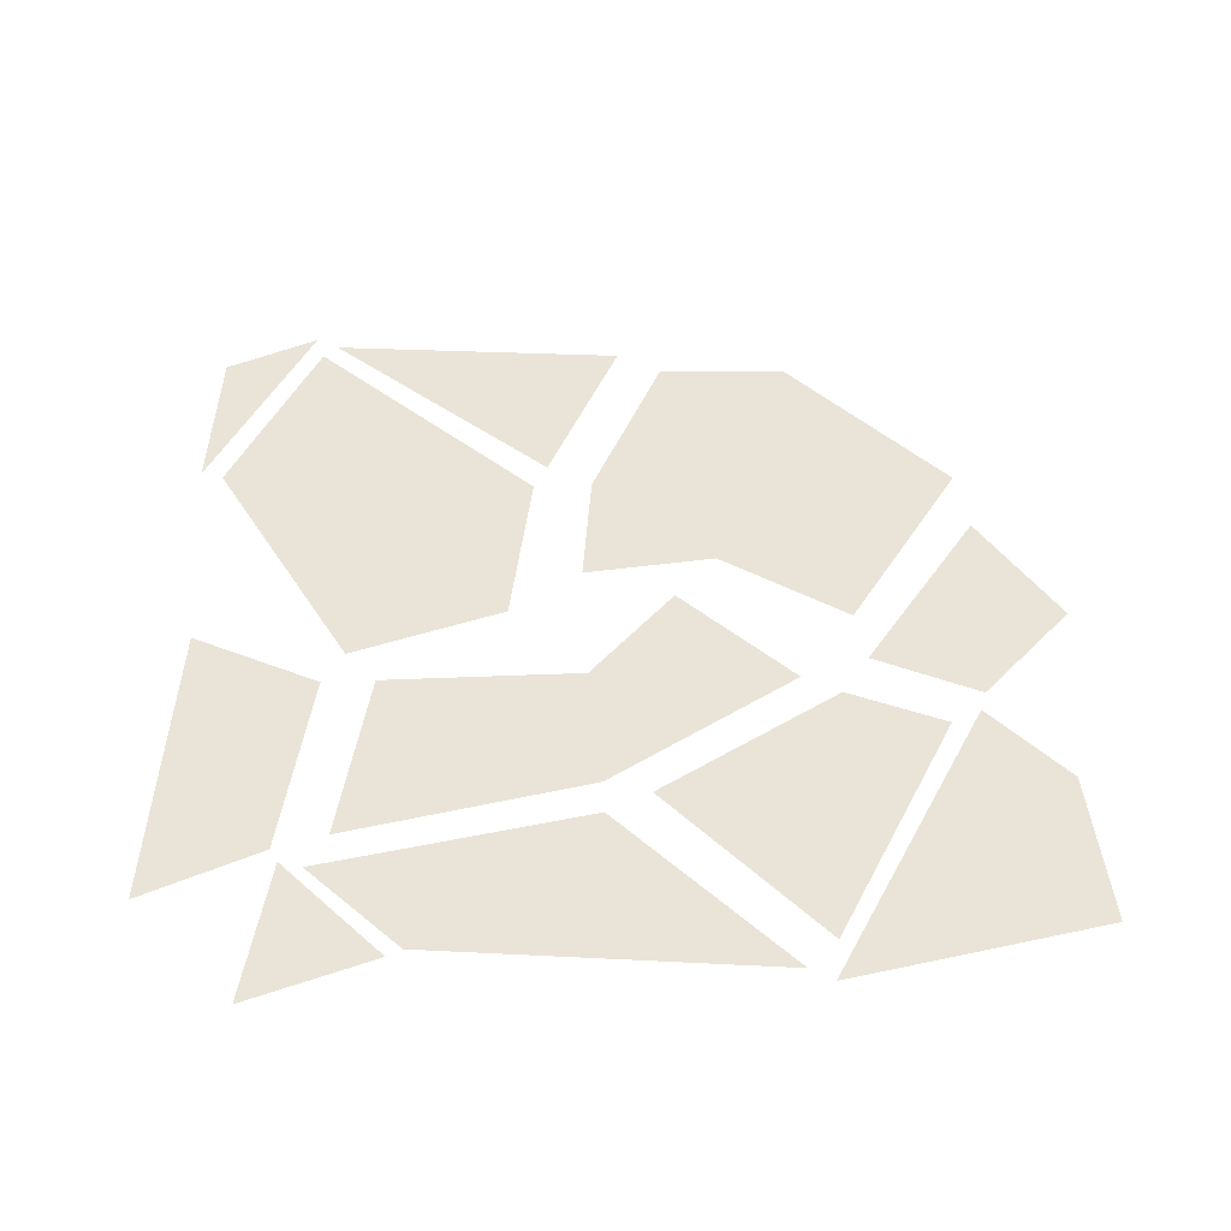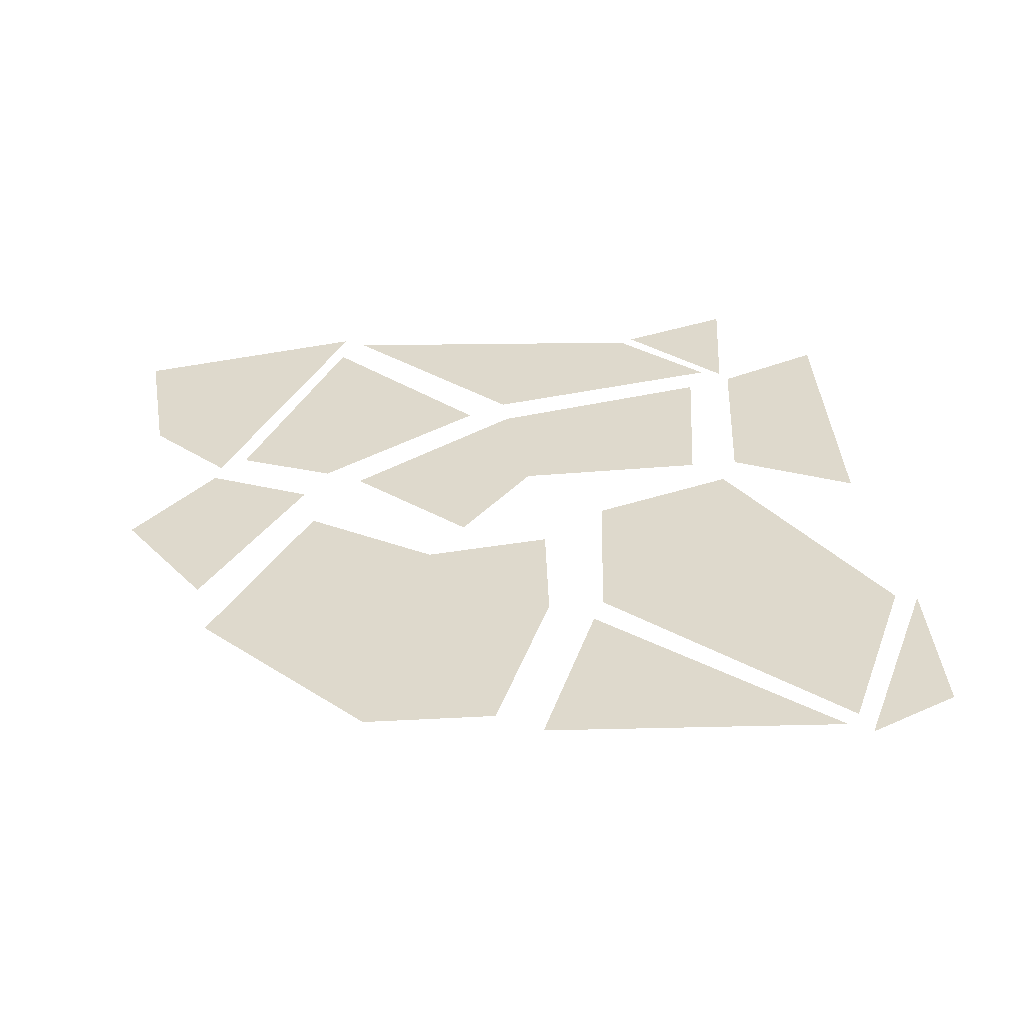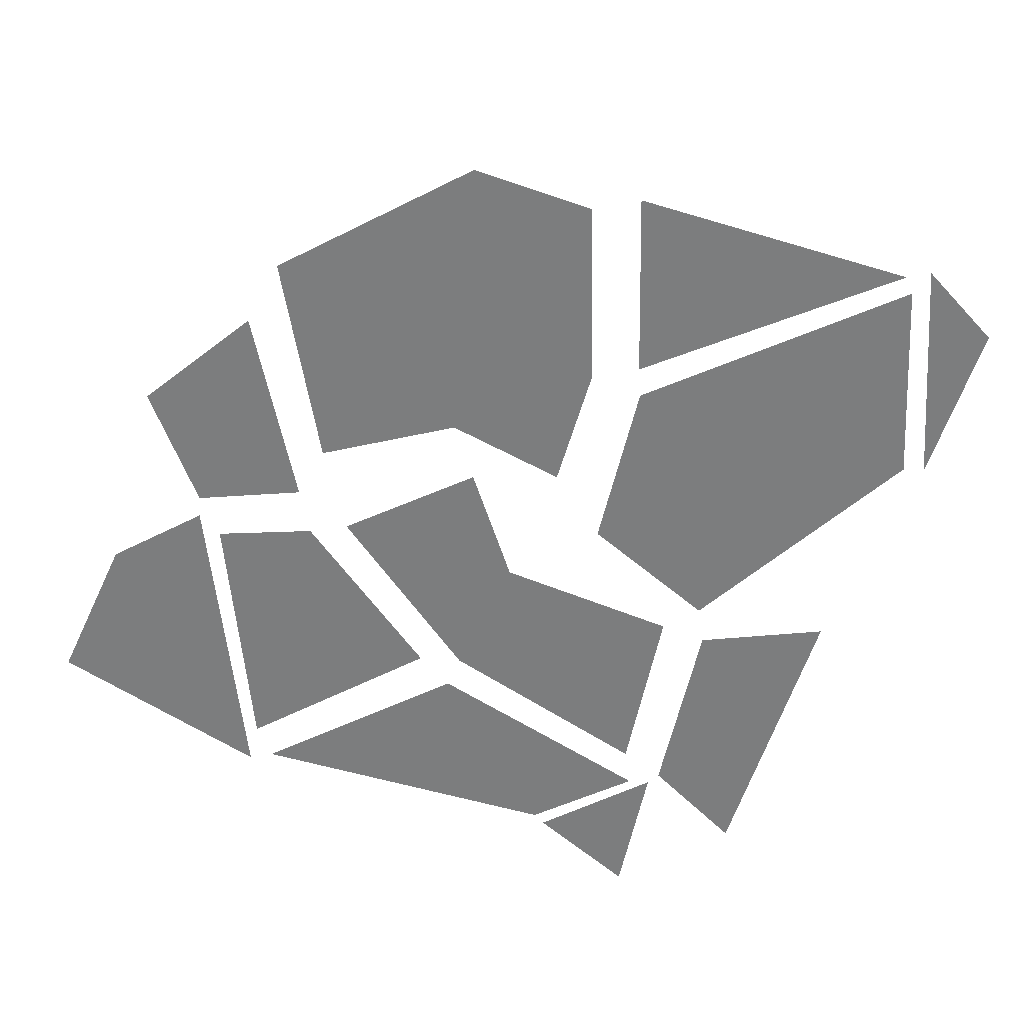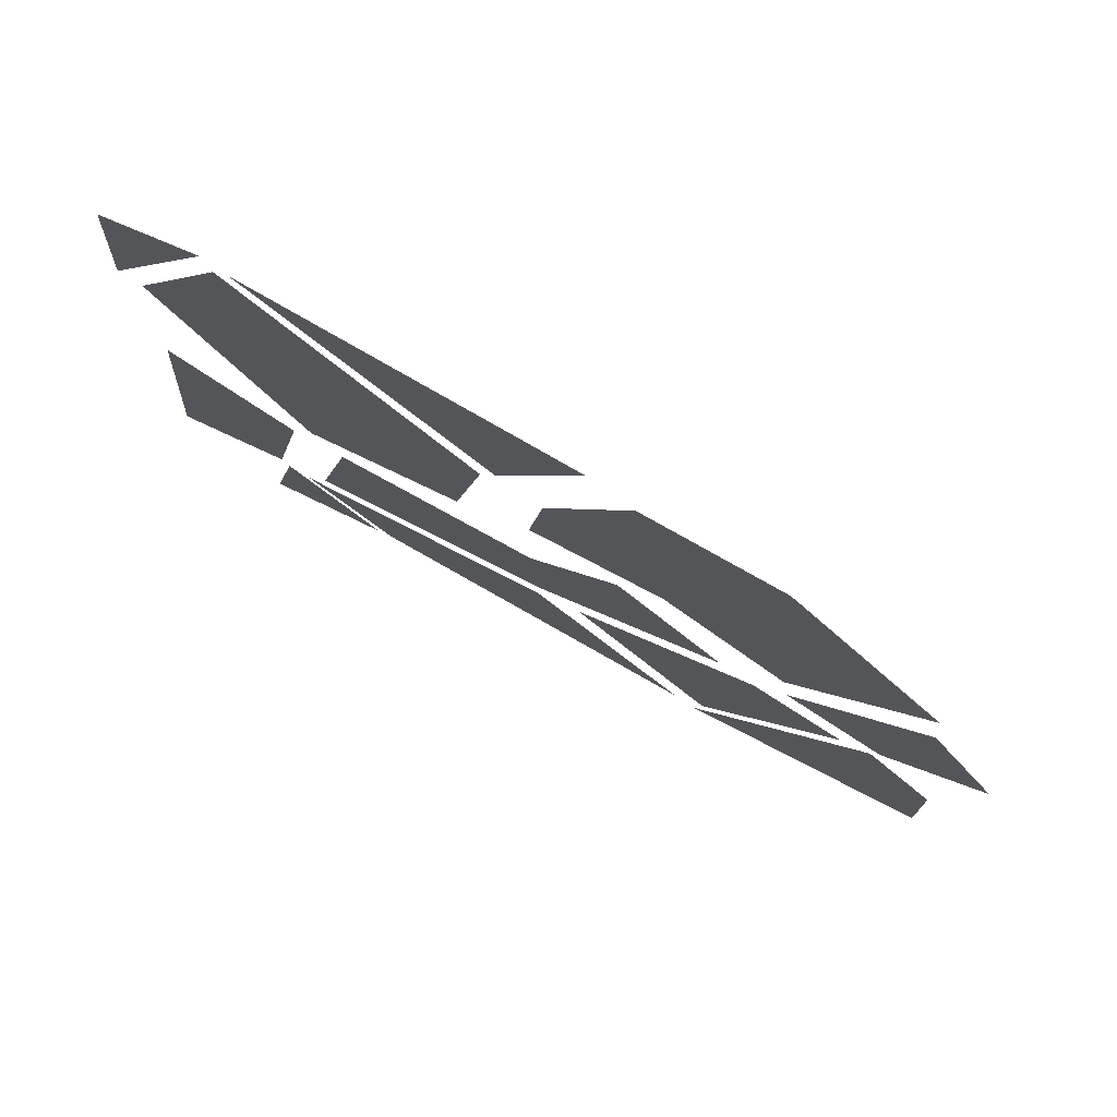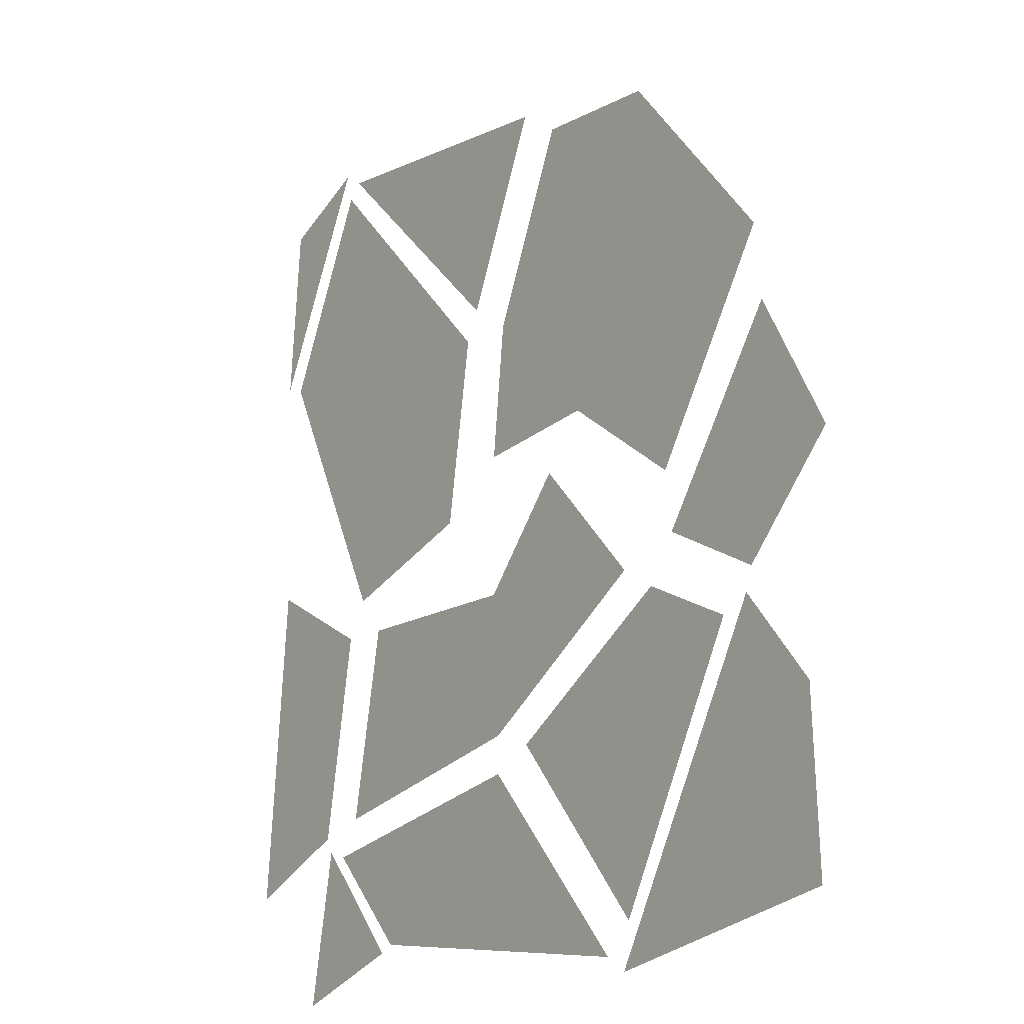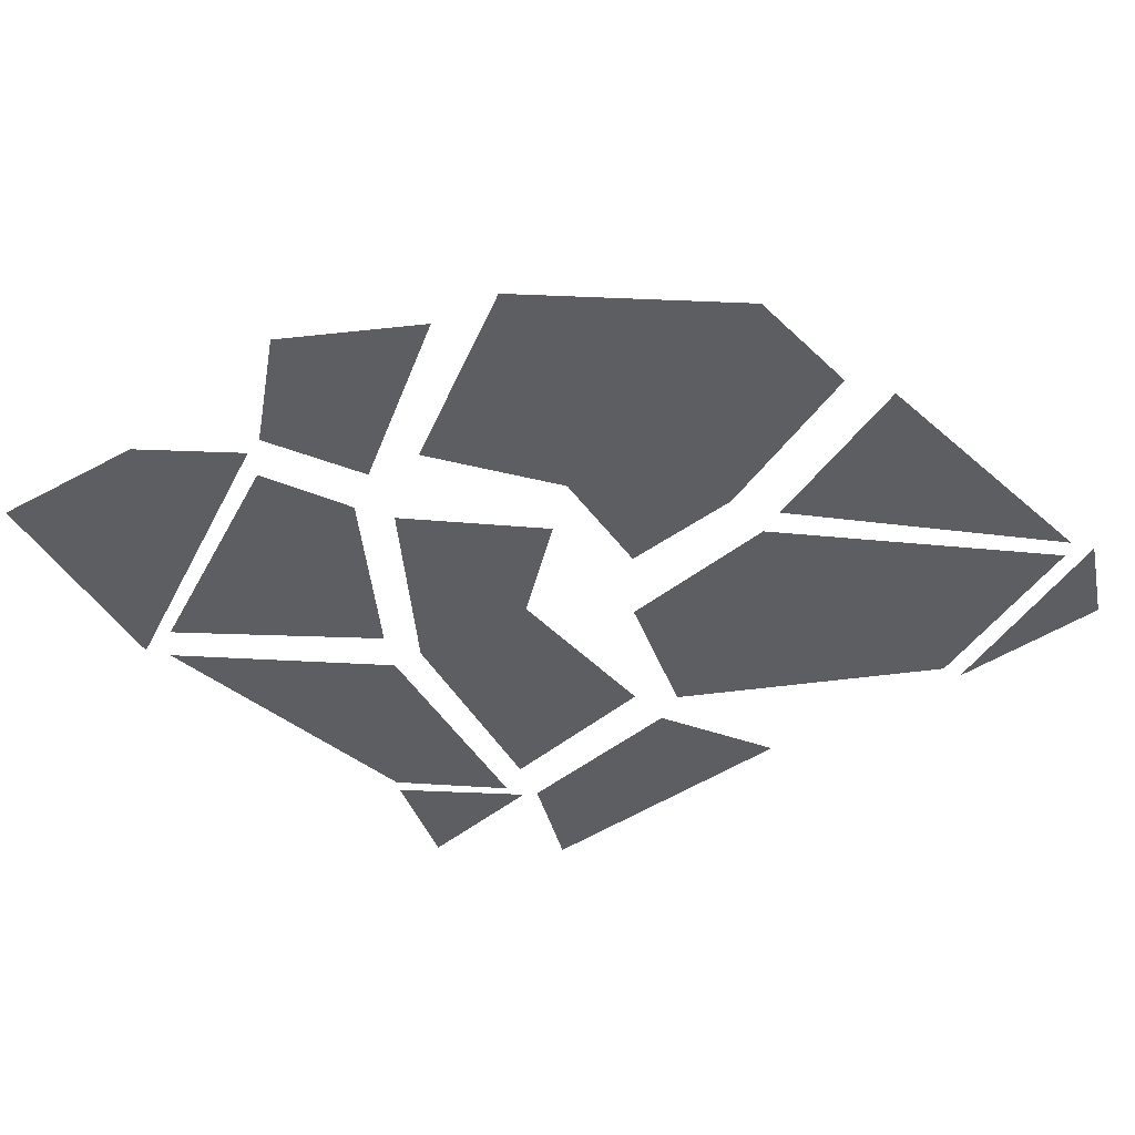
<metadata>
{"format":"obj","ext":"obj","renderer":"f3d","projection":"perspective","resolution":1024,"background":"white","views":[{"elev":43.2,"azim":177.2,"up":"+Y"},{"elev":32.0,"azim":-7.5,"up":"+Y"},{"elev":-59.0,"azim":-22.7,"up":"+Y"},{"elev":79.8,"azim":-151.3,"up":"+Z"},{"elev":-15.4,"azim":-127.2,"up":"+Z"},{"elev":-39.1,"azim":-53.0,"up":"+Y"}]}
</metadata>
<code>
v 0.2969 0 -0.2734
v 0.2578 0 -0.07031
v 0.04688 0 -0.07031
v -0.1641 0 -0.08594
v 0.03906 0 -0.2188
v -0.04688 0 0.03906
v 0.4375 0 0.4453
v 0.3359 0 0.4922
v 0.4531 0 0.2578
v 0.3438 0 -0.3047
v 0.2422 0 -0.4219
v 0.375 0 -0.4688
v -0.09375 0 0.09375
v 0.04688 0 0.07812
v -0.1953 0 0.4062
v -0.3594 0 0.2109
v -0.2266 0 0
v 0.03125 0 0.2188
v -0.05469 0 0.4141
v -0.007812 0 -0.2344
v -0.3047 0 -0.1562
v -0.1641 0 -0.4219
v -0.2031 0 -0.1094
v 0.3516 0 -0.2891
v 0.4766 0 -0.3438
v 0.3125 0 -0.07031
v 0.4453 0 0
v 0.2891 0 -0.03125
v 0.4297 0 0.25
v 0.3281 0 0.4609
v 0.125 0 0.02344
v 0.09375 0 0.2188
v -0.4141 0 -0.2344
v -0.4219 0 -0.4141
v -0.3359 0 -0.1406
v -0.1562 0 -0.4688
v 0.03906 0 -0.2578
v -0.1328 0 -0.4531
v 0.2266 0 -0.4141
v 0.3203 0 -0.3125
v -0.3438 0 -0.1172
v -0.2344 0 -0.0625
v -0.3672 0 0.1328
v -0.4453 0 -0.007812
v -0.007812 0 0.4453
v 0.07812 0 0.25
v 0.3125 0 0.4766
f 1 2 3
f 1 3 4
f 1 4 5
f 4 3 6
f 7 8 9
f 10 11 12
f 13 14 15
f 13 15 16
f 13 16 17
f 15 18 19
f 18 15 14
f 20 21 22
f 21 20 23
f 24 25 26
f 26 25 27
f 28 29 30
f 28 30 31
f 31 30 32
f 33 34 35
f 35 34 36
f 37 38 39
f 37 39 40
f 41 42 43
f 41 43 44
f 45 46 47

</code>
